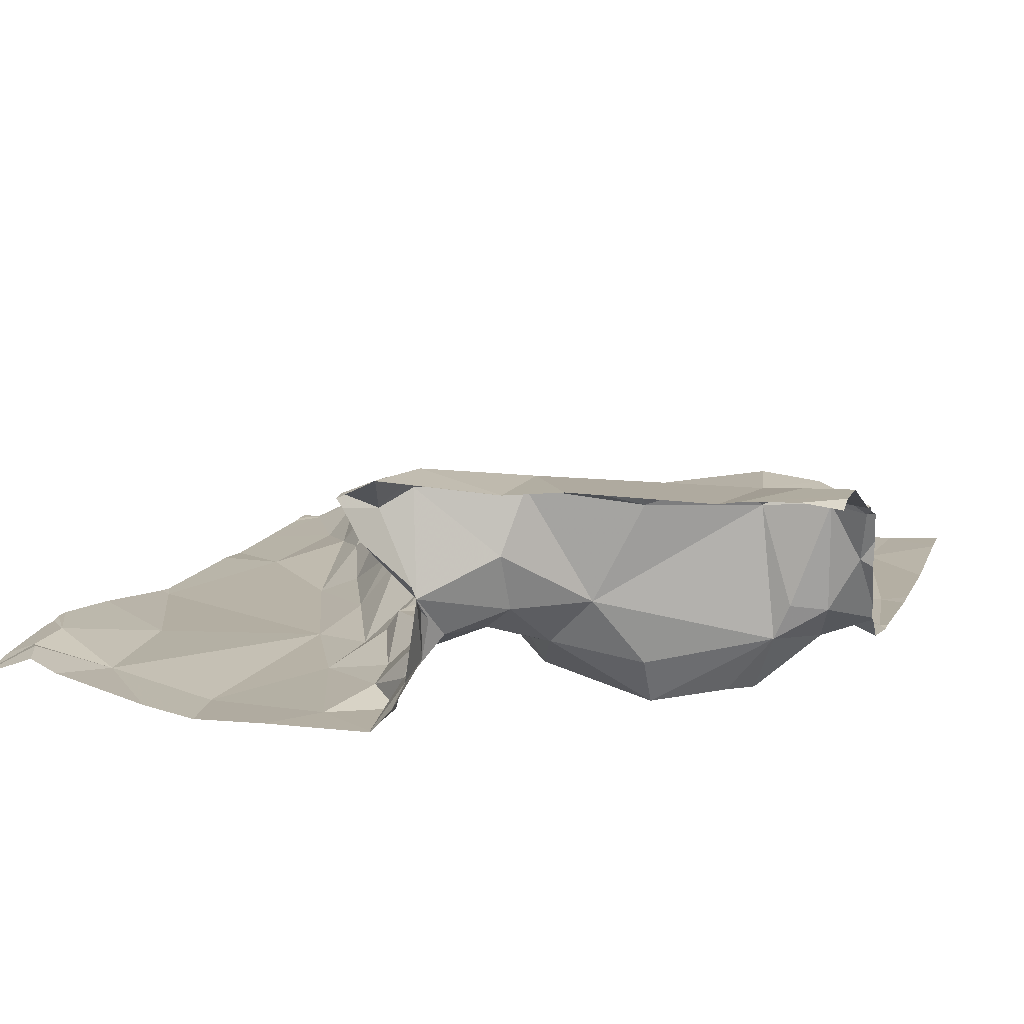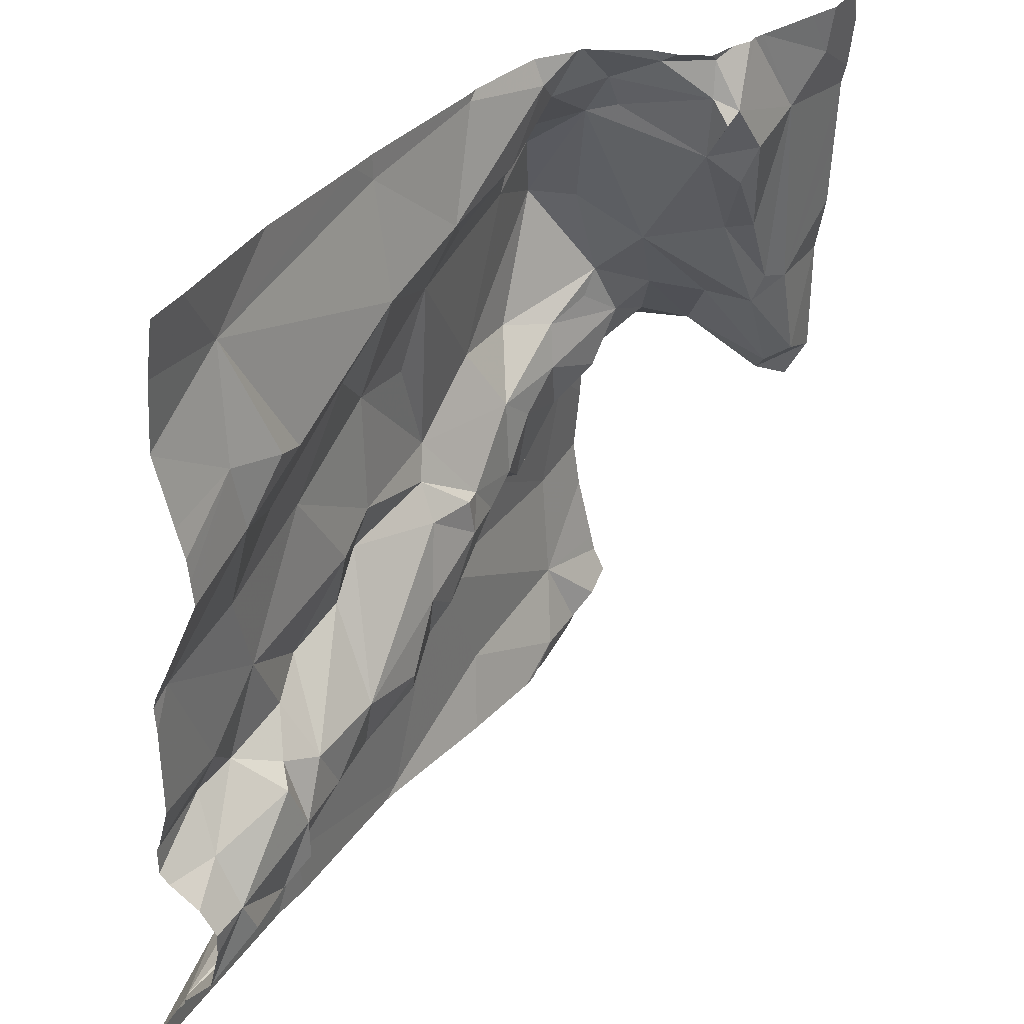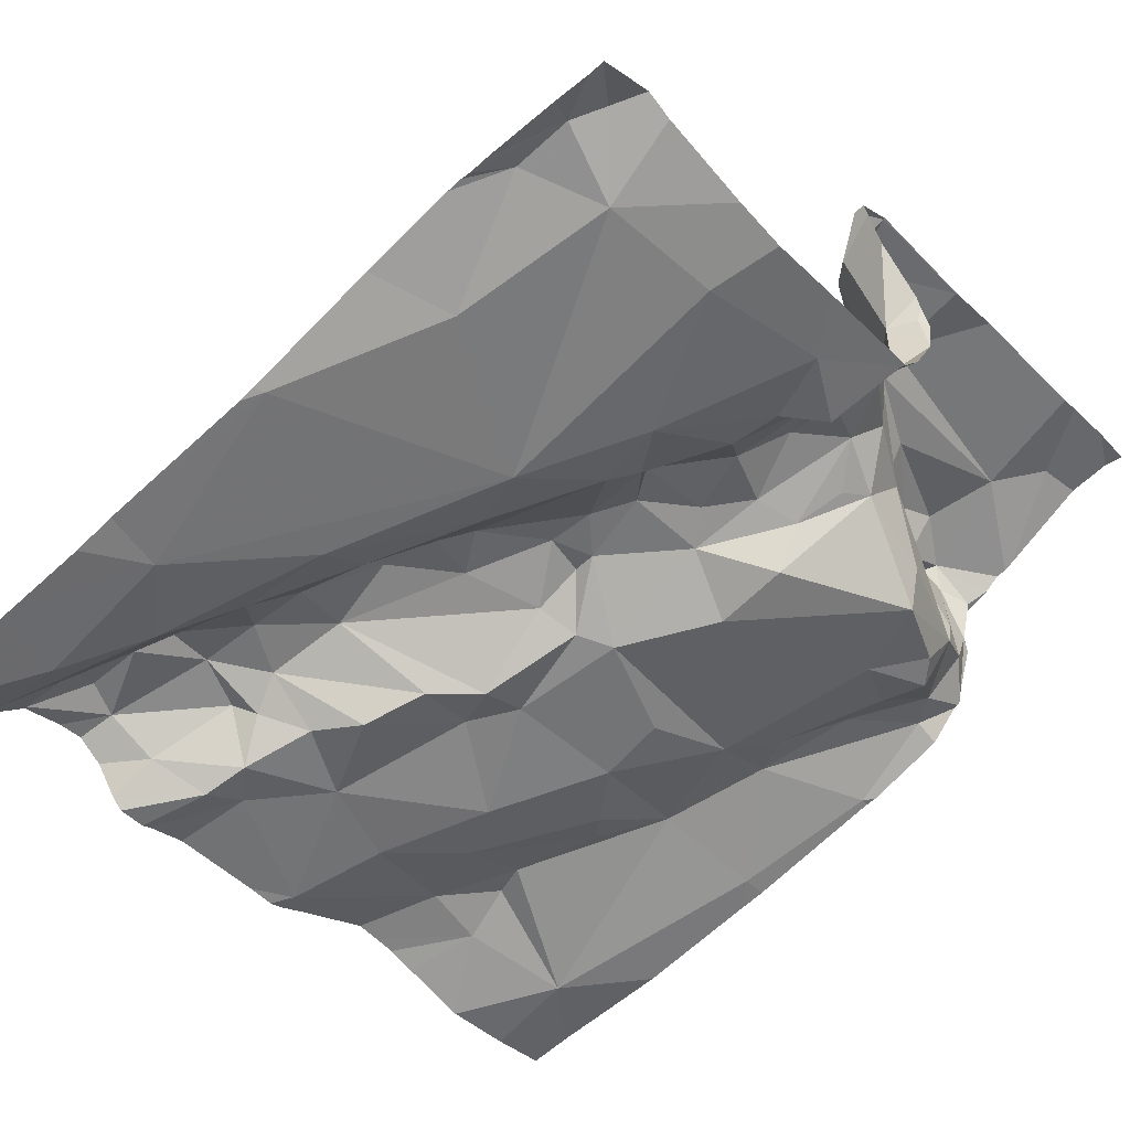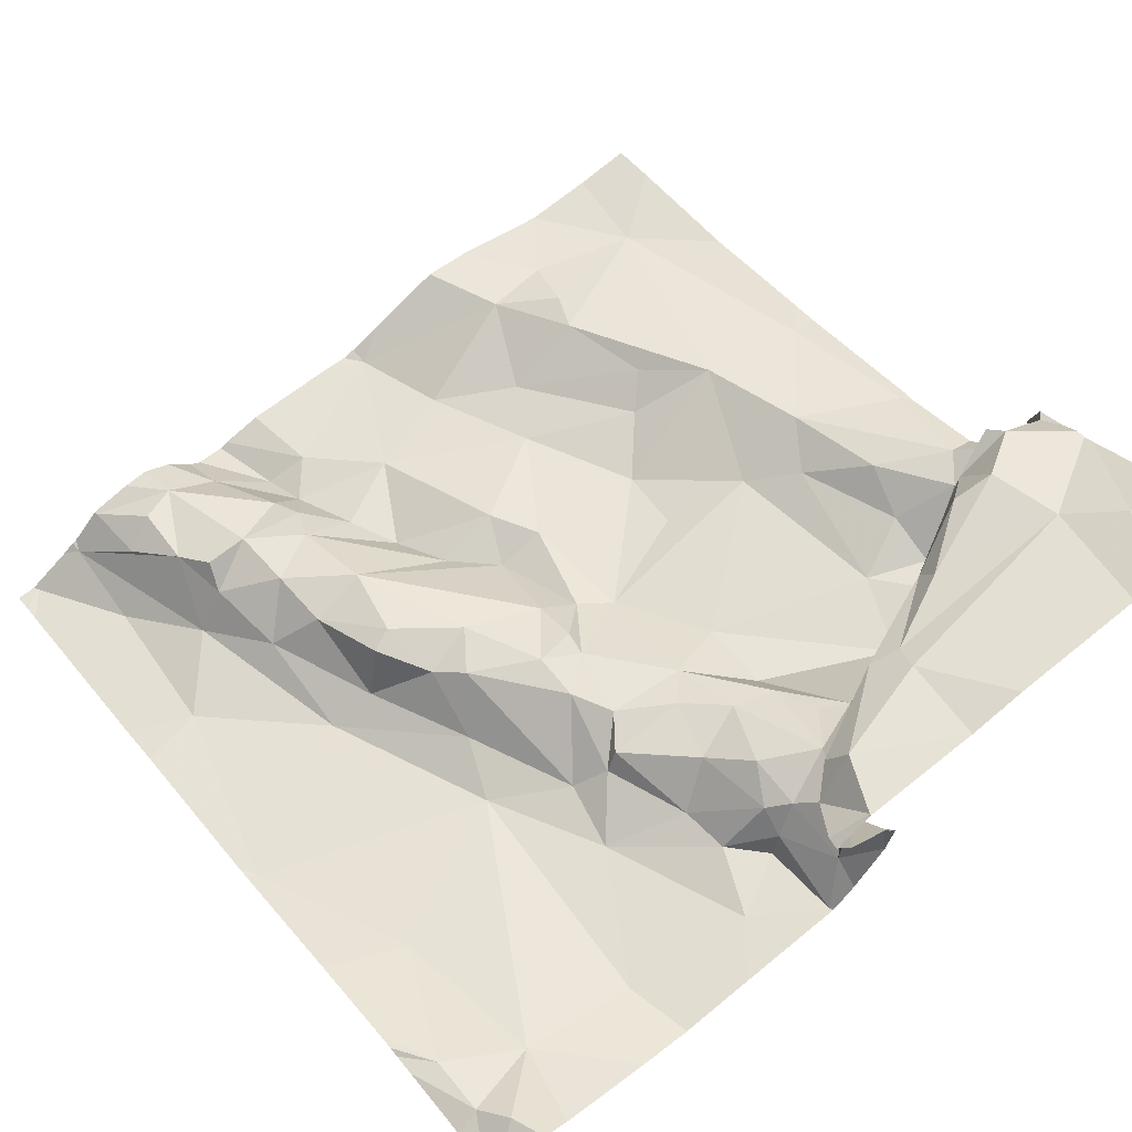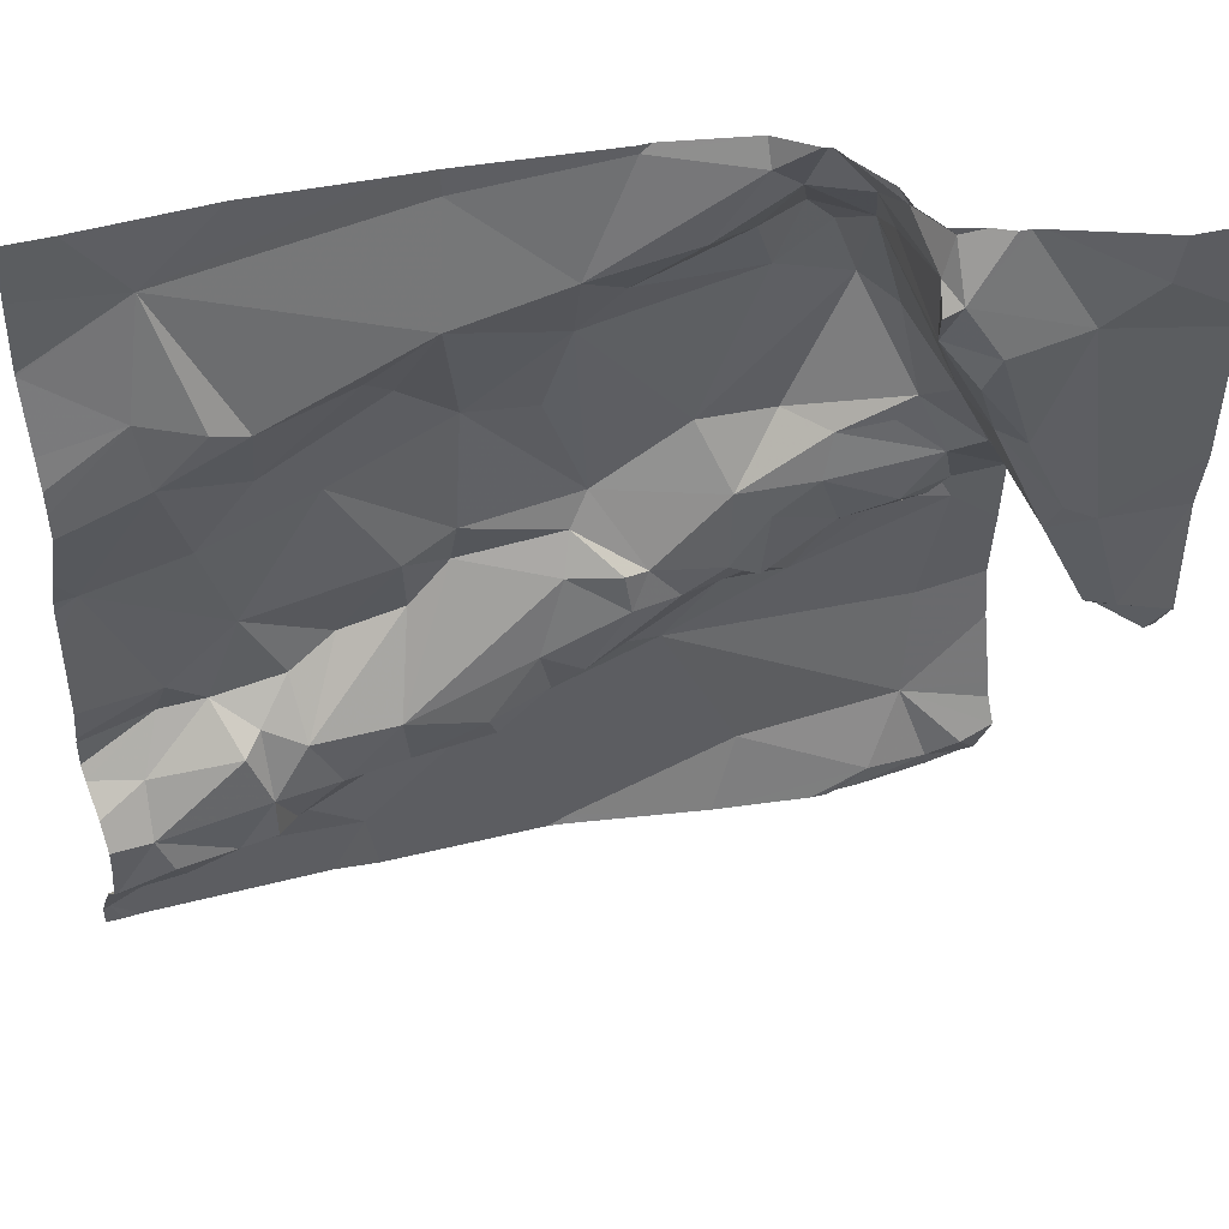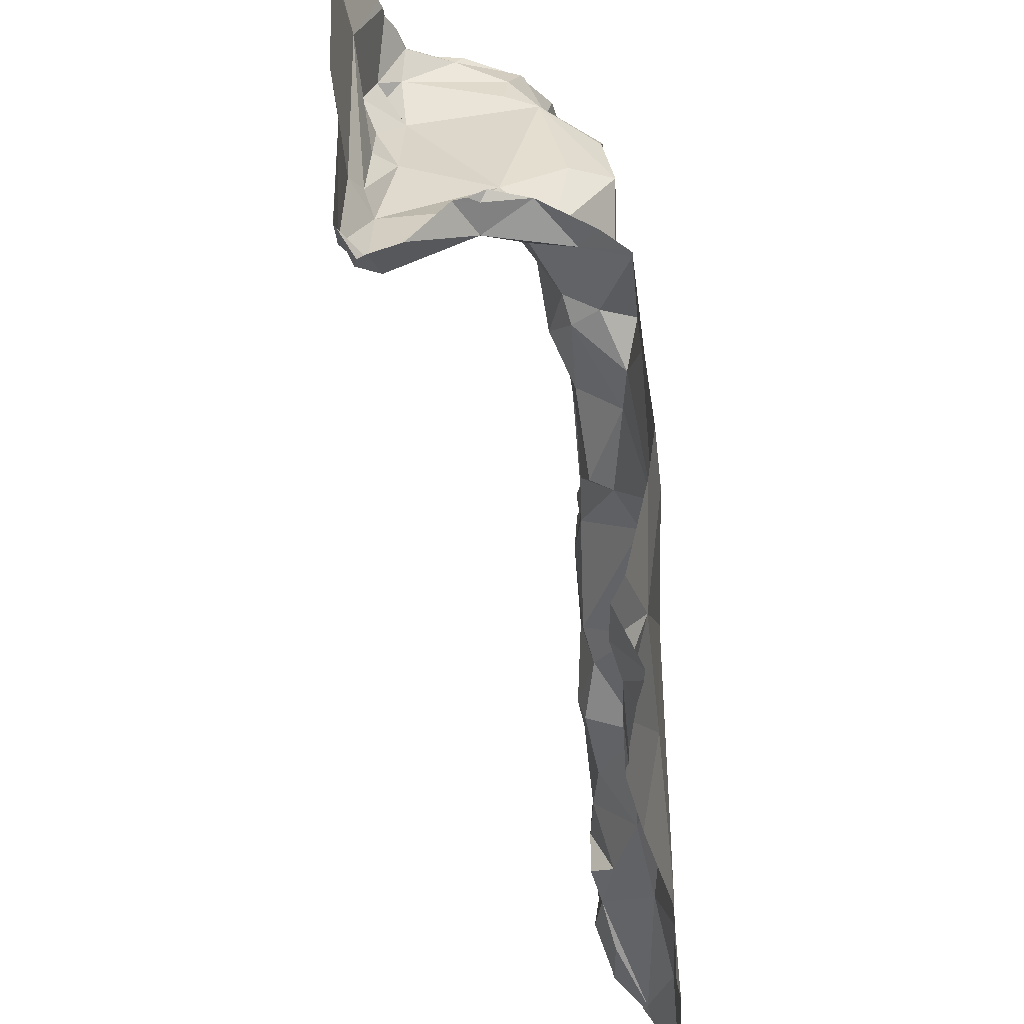
<metadata>
{"format":"obj","ext":"obj","renderer":"f3d","projection":"perspective","resolution":1024,"background":"white","views":[{"elev":22.1,"azim":107.0,"up":"+Z"},{"elev":34.6,"azim":-70.1,"up":"+Y"},{"elev":-49.4,"azim":41.9,"up":"+Z"},{"elev":65.0,"azim":51.1,"up":"+Z"},{"elev":45.2,"azim":-25.6,"up":"+Y"},{"elev":-33.9,"azim":84.4,"up":"+Y"}]}
</metadata>
<code>
v -59.67 288.7 501.9
v -59.7 288.7 501.9
v -60.03 287.8 501.8
v -59.92 287.9 501.8
v -59.75 288 501.9
v -59.63 288 501.9
v -59.83 287.9 501.8
v -59.75 287.9 501.8
v -59.51 288.7 502
v -59.9 288.3 501.9
v -59.87 288.2 501.9
v -60.01 288.3 501.8
v -59.08 288.2 502
v -59.95 288.1 501.8
v -59.08 287.9 502
v -59.94 288.2 501.8
v -59.98 288 501.9
v -59.08 288 502
v -59.36 288.7 502
v -59.08 288.2 502
v -59.08 287.9 502
v -59.08 288.3 502
v -60.02 287.9 501.8
v -59.98 288.7 501.9
v -59.91 287.9 501.9
v -60.03 287.9 501.9
v -59.08 288 501.9
v -59.9 288.1 501.8
v -59.35 288.7 502.1
v -59.08 288.1 502
v -59.08 287.8 502
v -59.08 288.2 502
v -59.65 288.1 502
v -59.64 288 501.9
v -59.73 288 501.9
v -59.74 288.1 501.9
v -59.58 288.1 501.9
v -59.55 288.1 502
v -59.51 288.1 501.9
v -59.63 288 501.9
v -59.08 288.2 502
v -59.66 288.2 501.9
v -59.55 288.3 501.9
v -59.57 288.2 501.9
v -59.11 288.3 502
v -59.08 288.2 502
v -59.18 288.2 502
v -59.57 288.4 501.9
v -59.55 288.5 501.9
v -59.53 288.3 501.9
v -59.27 288.2 501.9
v -59.3 288.2 502
v -59.21 288.2 502
v -59.5 288.7 502
v -59.4 288.7 502
v -59.22 287.8 502
v -59.87 288.1 501.9
v -59.83 288.1 501.9
v -59.6 288.1 502
v -59.56 288.6 502
v -59.5 288.7 502
v -59.4 288.7 502
v -59.44 288 501.9
v -59.78 288.4 501.9
v -59.71 288.3 501.9
v -59.49 288.2 502
v -59.67 288.7 501.9
v -59.21 288.2 502
v -59.17 288.2 501.9
v -59.14 288.2 501.9
v -59.36 288.3 502
v -59.4 288.2 502
v -59.4 288.3 502
v -59.68 288.6 502
v -59.65 288.4 501.9
v -59.71 288.5 501.9
v -59.87 288 501.9
v -59.89 288.1 501.9
v -59.66 288.3 501.9
v -59.8 288 501.9
v -59.5 288.6 502
v -59.51 288.2 502
v -59.87 288 501.9
v -59.36 288.7 502
v -59.53 287.8 501.9
v -59.56 287.8 501.9
v -59.25 287.8 502
v -59.54 287.8 501.9
v -59.16 288 501.9
v -59.75 288.5 501.9
v -59.84 288.4 501.9
v -59.31 288.4 502
v -59.32 288.3 502
v -59.35 287.9 501.9
v -59.39 288.6 502
v -59.45 288.6 502
v -59.36 288.7 502
v -59.97 287.9 501.9
v -59.96 287.9 501.9
v -59.89 288.5 501.9
v -59.85 288.5 501.9
v -59.94 288.5 501.9
v -59.83 288.1 501.9
v -59.38 288.1 501.9
v -59.17 287.9 501.9
v -59.84 288.7 501.9
v -59.15 287.8 502
v -59.12 287.8 502
v -59.39 287.8 501.9
v -59.28 287.8 502
v -59.36 288.5 501.9
v -59.42 288.4 501.9
v -59.34 288.4 501.9
v -59.27 288.5 501.9
v -59.23 288.4 502
v -59.37 288.2 502
v -59.3 288.6 502
v -59.33 288.6 502
v -59.71 288.2 501.9
v -59.92 288.7 501.9
v -59.51 288.2 502
v -59.84 288 501.9
v -59.77 288.2 501.9
v -59.99 288 501.9
v -59.45 288.2 502
v -59.36 288.2 501.9
v -59.23 287.8 502
v -59.3 288.1 501.9
v -59.25 288.5 502
v -59.49 288.7 502
v -59.3 288.6 502
v -59.14 287.8 502
v -59.25 288.4 502
v -59.23 288.4 502.1
v -59.95 288.5 501.9
v -59.25 288.3 502
v -59.21 288.3 502
v -59.19 288.3 502
v -59.12 288.3 502.1
v -59.26 287.8 502
v -59.15 288.3 502.1
v -59.51 287.8 501.9
v -59.08 287.8 502
v -59.18 288.4 502.1
v -59.21 288.4 502.2
v -59.09 288.3 502.1
v -59.33 288.7 502.1
v -59.19 288.4 502.1
v -59.32 288.7 502.1
v -59.32 288.6 502.2
v -59.26 288.5 502.2
v -59.89 287.8 501.8
v -59.16 288.3 502.2
v -59.33 288.7 502.2
v -59.3 288.6 502.1
v -59.32 288.7 502.2
v -59.13 288.2 502.2
v -59.3 288.6 502.2
v -59.08 288.3 502.3
v -59.14 288.3 502.2
v -60.01 287.8 501.8
v -59.08 287.8 502
v -59.08 288.4 502.3
v -59.24 288.5 502.2
v -59.2 288.4 502.2
v -59.79 287.8 501.8
v -59.74 287.8 501.8
v -59.99 287.8 501.8
v -59.29 288.6 502.2
v -59.16 288.7 502.3
v -59.32 288.7 502.2
v -59.34 288.7 502.2
v -59.21 288.6 502.2
v -59.17 288.4 502.2
v -59.09 288.2 502.2
v -60.03 287.8 501.8
v -59.33 288.7 502.1
v -60.03 288.1 501.8
v -60.03 288.1 501.8
v -60.03 288 501.8
v -60.03 288.1 501.8
v -60.03 288.3 501.8
v -60.03 288.3 501.8
v -60.03 288.2 501.8
v -60.03 287.9 501.8
v -60.03 287.9 501.8
v -60.03 287.9 501.8
v -60.03 287.9 501.9
v -60.03 288.1 501.8
v -60.03 288.3 501.8
v -60.03 288 501.9
v -60.03 288 501.9
v -60.03 288.4 501.9
v -60.03 288.4 501.9
v -60.03 288.6 501.9
v -60.03 288.5 501.9
v -60.03 288.6 501.9
v -60.03 288 501.9
v -60.03 288.5 501.9
v -60.03 288.7 501.9
v -59.08 288.3 502.1
v -59.08 288.3 502.1
v -59.08 288.3 502.1
v -59.08 288.3 502.1
v -59.08 288.2 502.2
v -59.08 288.3 502.1
v -59.08 288.3 502.1
v -59.08 288.3 502.3
v -59.08 288.3 502.3
v -59.08 288.4 502.3
v -59.08 288.3 502.3
v -59.08 288.4 502.3
v -59.08 288.6 502.3
v -59.08 288.5 502.3
v -59.08 288.7 502.3
v -59.08 288.6 502.3
v -59.08 288.7 502.3
v -59.08 288.5 502.3
v -59.08 288.2 502.2
v -59.08 288.2 502.2
v -59.1 287.8 502
v -60.02 287.8 501.8
v -60.03 287.8 501.8
v -59.08 287.8 502
v -59.33 288.7 502.1
v -59.32 288.7 502.2
v -59.36 288.7 502
v -59.25 288.7 502.2
v -59.18 288.7 502.3
v -59.29 288.7 502.2
v -59.15 288.7 502.3
v -59.26 288.7 502.2
v -59.27 288.7 502.2
v -60.03 288.7 501.9
v -60.03 288.7 501.9
v -59.08 288.7 502.3
v -59.08 288.7 502.3
v -59.08 288.7 502.3
v -59.12 288.7 502.3
v -59.1 288.7 502.3
f 152 3 168
f 6 5 7
f 8 6 7
f 11 10 12
f 161 176 222
f 14 16 178
f 180 14 181
f 233 171 232
f 4 8 7
f 8 4 152
f 205 139 203
f 227 97 19
f 23 4 7
f 176 23 185
f 23 3 4
f 7 25 23
f 187 26 188
f 204 146 206
f 16 14 28
f 232 173 228
f 14 17 28
f 231 170 216
f 203 139 146
f 16 12 184
f 34 33 35
f 36 35 33
f 38 37 39
f 34 35 40
f 43 42 44
f 46 45 47
f 49 48 50
f 52 51 53
f 226 156 230
f 28 57 58
f 36 59 44
f 40 6 39
f 61 60 62
f 6 63 39
f 64 11 65
f 50 43 66
f 11 64 10
f 69 68 70
f 72 71 73
f 75 74 76
f 78 77 57
f 50 79 43
f 5 35 80
f 49 81 60
f 64 65 79
f 82 44 59
f 77 25 83
f 230 156 171
f 70 89 27
f 68 47 53
f 69 47 68
f 76 90 91
f 59 37 38
f 93 92 73
f 85 94 63
f 40 39 37
f 96 95 97
f 99 98 26
f 101 100 102
f 8 85 63
f 77 80 103
f 38 39 104
f 63 94 105
f 56 94 109
f 73 71 93
f 105 56 107
f 225 147 156
f 42 79 65
f 108 105 107
f 112 111 49
f 33 34 37
f 114 113 115
f 51 52 116
f 69 46 47
f 75 48 49
f 81 49 111
f 60 96 62
f 66 72 73
f 113 112 73
f 112 50 73
f 111 117 118
f 36 119 103
f 35 36 80
f 74 90 76
f 120 74 67
f 74 60 67
f 1 61 9
f 50 48 75
f 121 66 43
f 114 117 111
f 102 91 101
f 34 40 37
f 5 122 7
f 65 119 42
f 40 35 5
f 85 8 167
f 103 80 36
f 122 5 80
f 50 112 49
f 75 49 74
f 65 123 119
f 11 123 65
f 124 98 25
f 119 123 103
f 38 104 125
f 104 126 125
f 107 56 87
f 121 82 66
f 94 56 105
f 50 66 73
f 105 108 31
f 126 104 128
f 68 51 128
f 114 115 129
f 114 129 131
f 45 46 32
f 116 72 126
f 131 117 114
f 229 170 231
f 116 71 72
f 51 68 53
f 92 133 115
f 46 69 70
f 115 134 129
f 115 113 92
f 46 70 30
f 81 95 96
f 36 33 59
f 128 89 70
f 19 149 29
f 228 170 229
f 27 105 18
f 82 121 44
f 126 72 125
f 52 93 71
f 52 71 116
f 92 113 73
f 118 117 131
f 97 95 118
f 125 72 66
f 111 95 81
f 60 74 49
f 36 44 42
f 33 37 59
f 104 63 128
f 63 89 128
f 116 126 51
f 128 51 126
f 58 103 123
f 63 104 39
f 38 82 59
f 79 42 43
f 125 66 82
f 82 38 125
f 109 85 142
f 121 43 44
f 60 61 67
f 75 76 64
f 114 112 113
f 114 111 112
f 120 67 2
f 79 50 75
f 75 64 79
f 124 17 191
f 193 135 194
f 99 25 98
f 12 16 11
f 26 23 99
f 135 102 100
f 77 122 80
f 77 83 122
f 17 124 78
f 102 10 91
f 90 74 101
f 16 28 11
f 58 57 103
f 78 57 28
f 190 102 193
f 202 139 201
f 103 57 77
f 77 124 25
f 77 78 124
f 195 120 197
f 101 74 120
f 101 120 100
f 101 91 90
f 17 78 28
f 188 124 198
f 98 124 26
f 201 45 22
f 29 147 177
f 25 99 23
f 7 122 25
f 25 122 83
f 123 11 58
f 11 28 58
f 61 62 55
f 120 135 100
f 91 64 76
f 6 8 63
f 105 89 63
f 118 95 111
f 5 6 40
f 70 68 128
f 60 81 96
f 119 36 42
f 15 105 21
f 91 10 64
f 12 10 102
f 224 107 221
f 137 136 138
f 138 47 45
f 139 45 201
f 139 141 45
f 134 144 145
f 203 146 204
f 52 53 136
f 138 141 137
f 115 148 134
f 149 147 29
f 151 150 134
f 177 147 225
f 139 153 144
f 222 176 223
f 144 148 139
f 154 147 149
f 131 155 149
f 45 141 138
f 131 134 150
f 148 144 134
f 150 155 131
f 146 139 202
f 225 156 226
f 154 155 150
f 115 137 148
f 141 139 148
f 137 93 136
f 92 93 137
f 139 157 153
f 137 133 92
f 130 61 55
f 136 53 138
f 53 47 138
f 148 137 141
f 115 133 137
f 136 93 52
f 97 149 19
f 97 131 149
f 62 96 97
f 84 97 227
f 155 154 149
f 134 131 129
f 118 131 97
f 150 151 158
f 157 159 160
f 221 107 132
f 163 159 209
f 164 151 165
f 143 108 107
f 145 165 151
f 151 134 145
f 169 158 164
f 150 158 169
f 171 150 169
f 154 150 172
f 171 154 172
f 171 172 150
f 173 169 164
f 213 174 214
f 173 170 228
f 142 85 88
f 170 173 213
f 217 215 237
f 171 173 232
f 171 169 173
f 160 163 174
f 231 216 239
f 174 173 165
f 164 165 173
f 145 153 160
f 160 159 163
f 175 157 219
f 157 139 205
f 153 145 144
f 153 157 160
f 174 163 212
f 160 174 145
f 157 175 159
f 211 175 220
f 174 165 145
f 158 151 164
f 230 171 233
f 147 154 156
f 156 154 171
f 24 120 106
f 176 3 23
f 18 105 15
f 178 16 189
f 179 14 178
f 132 107 127
f 180 17 14
f 106 120 2
f 20 46 30
f 181 14 179
f 182 12 183
f 13 46 20
f 127 107 87
f 183 12 190
f 184 12 182
f 84 62 97
f 185 23 186
f 22 45 32
f 110 56 109
f 186 23 187
f 187 23 26
f 21 105 31
f 188 26 124
f 109 94 85
f 189 16 184
f 143 107 224
f 190 12 102
f 191 17 180
f 192 124 191
f 55 62 84
f 193 102 135
f 162 108 143
f 88 85 86
f 194 135 199
f 30 70 27
f 195 135 120
f 196 135 195
f 27 89 105
f 86 85 167
f 197 120 200
f 41 46 13
f 198 124 192
f 54 61 130
f 199 135 196
f 200 120 24
f 32 46 41
f 206 146 207
f 207 146 202
f 87 56 140
f 140 56 110
f 208 159 211
f 209 159 208
f 210 163 209
f 162 31 108
f 9 61 54
f 211 159 175
f 212 163 210
f 161 3 176
f 213 173 174
f 167 8 166
f 214 174 218
f 166 8 152
f 216 170 213
f 2 67 1
f 168 3 161
f 239 217 240
f 1 67 61
f 218 174 212
f 219 157 205
f 220 175 219
f 152 4 3
f 234 200 24
f 235 200 234
f 236 215 238
f 237 215 236
f 239 216 217
f 240 217 237

</code>
